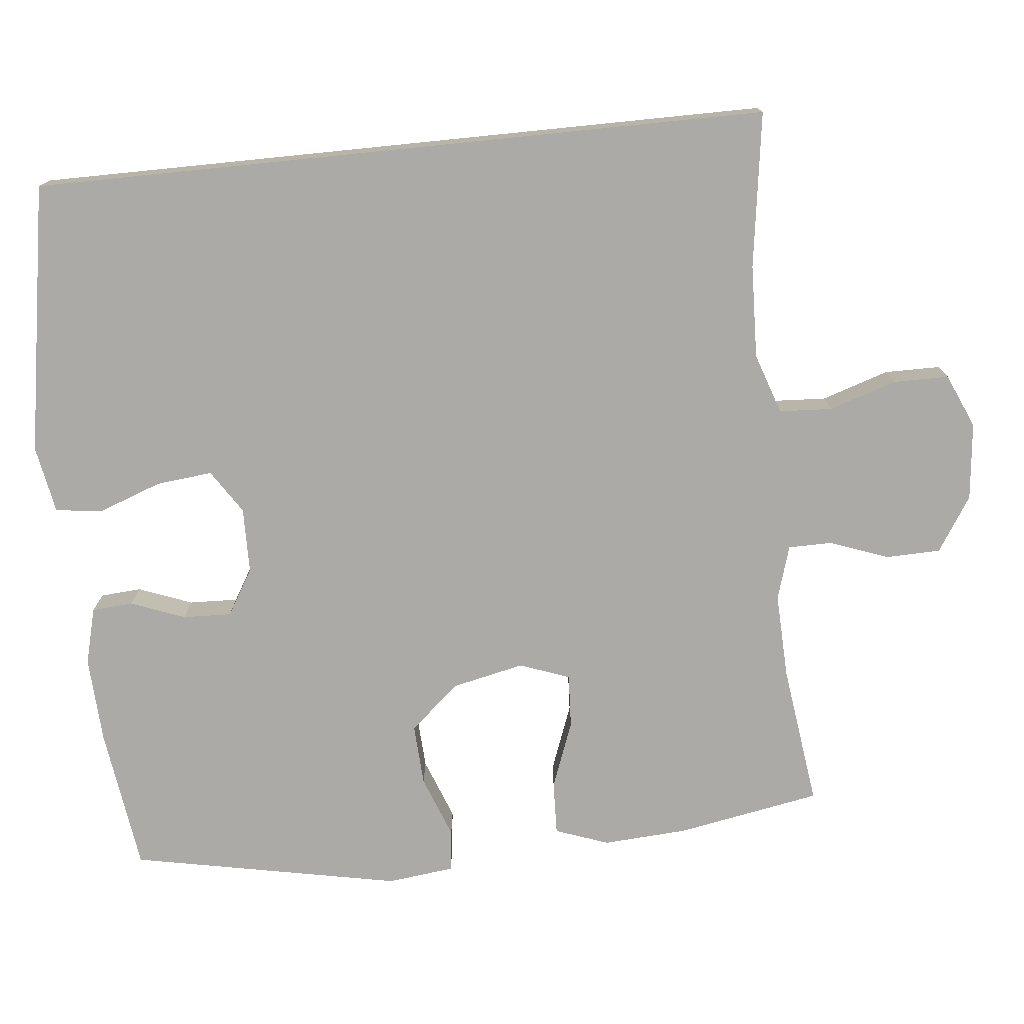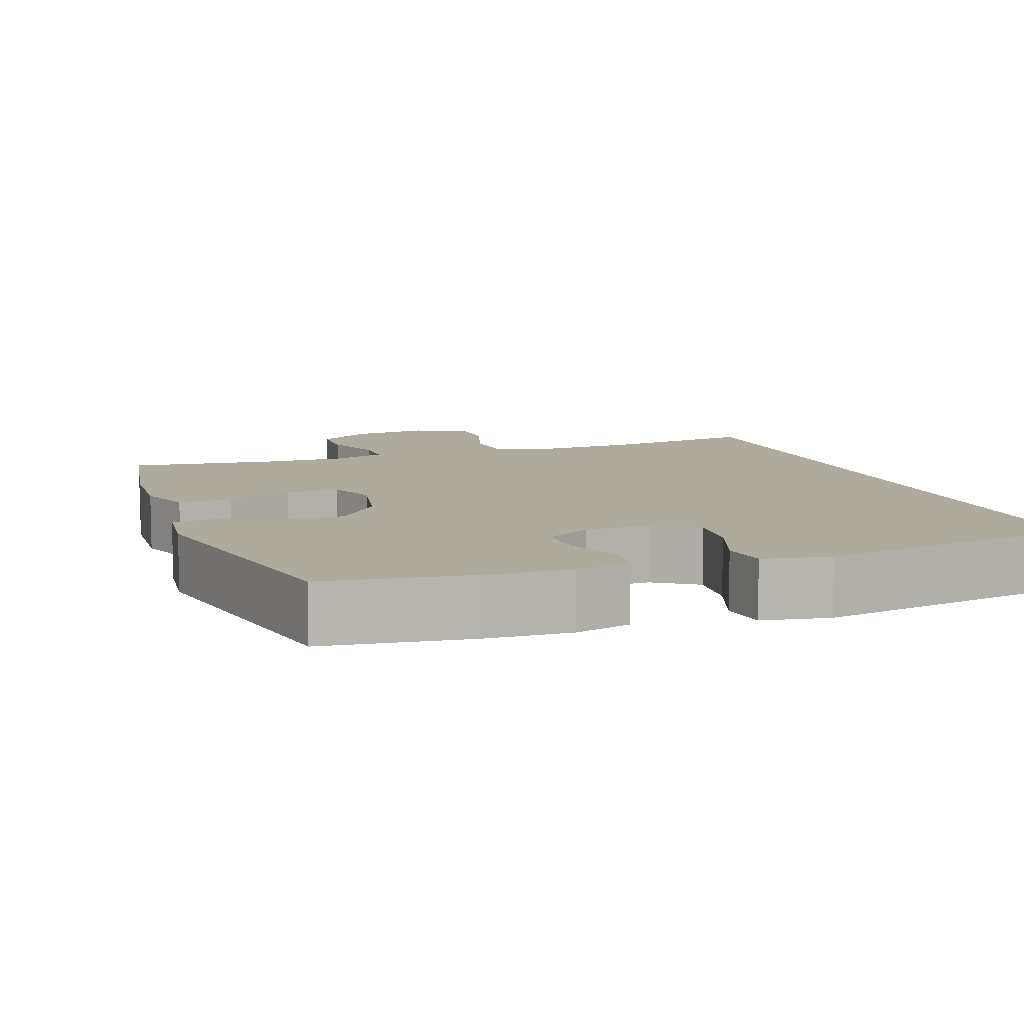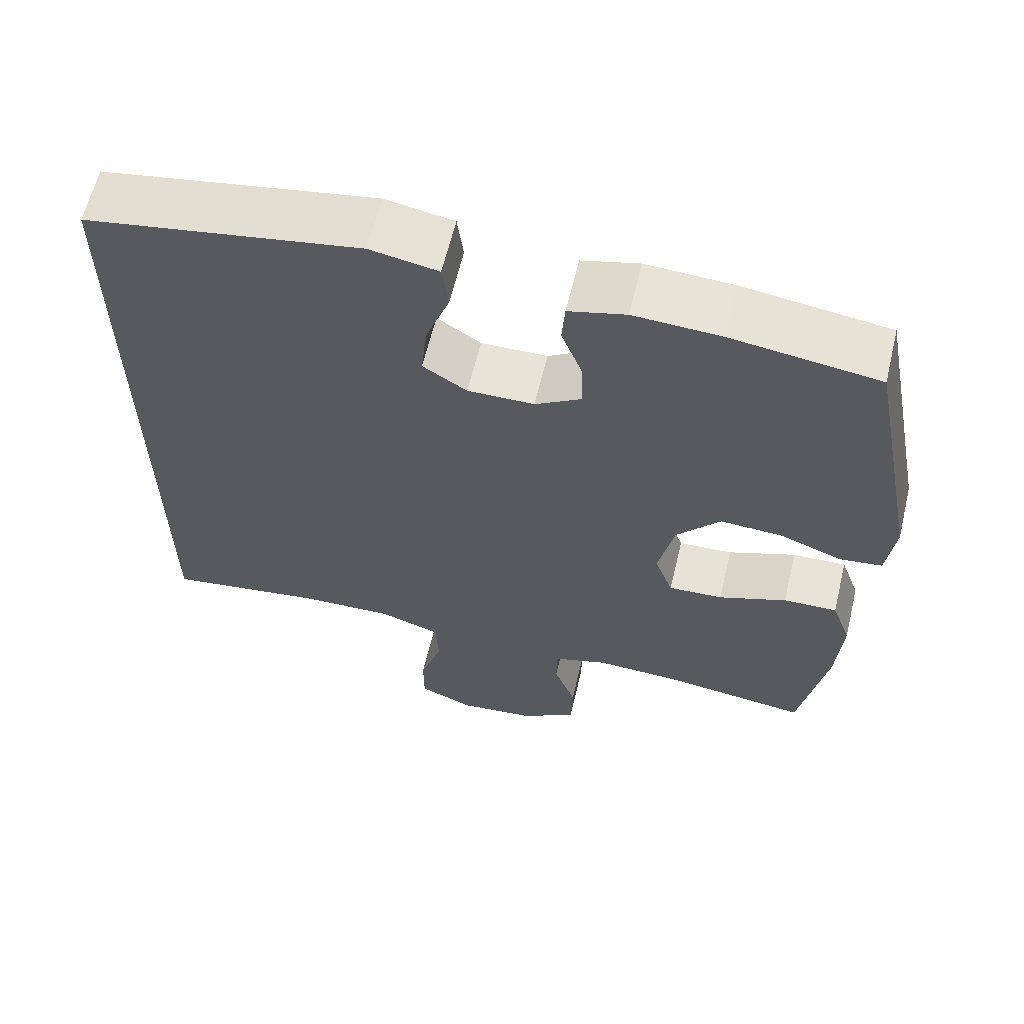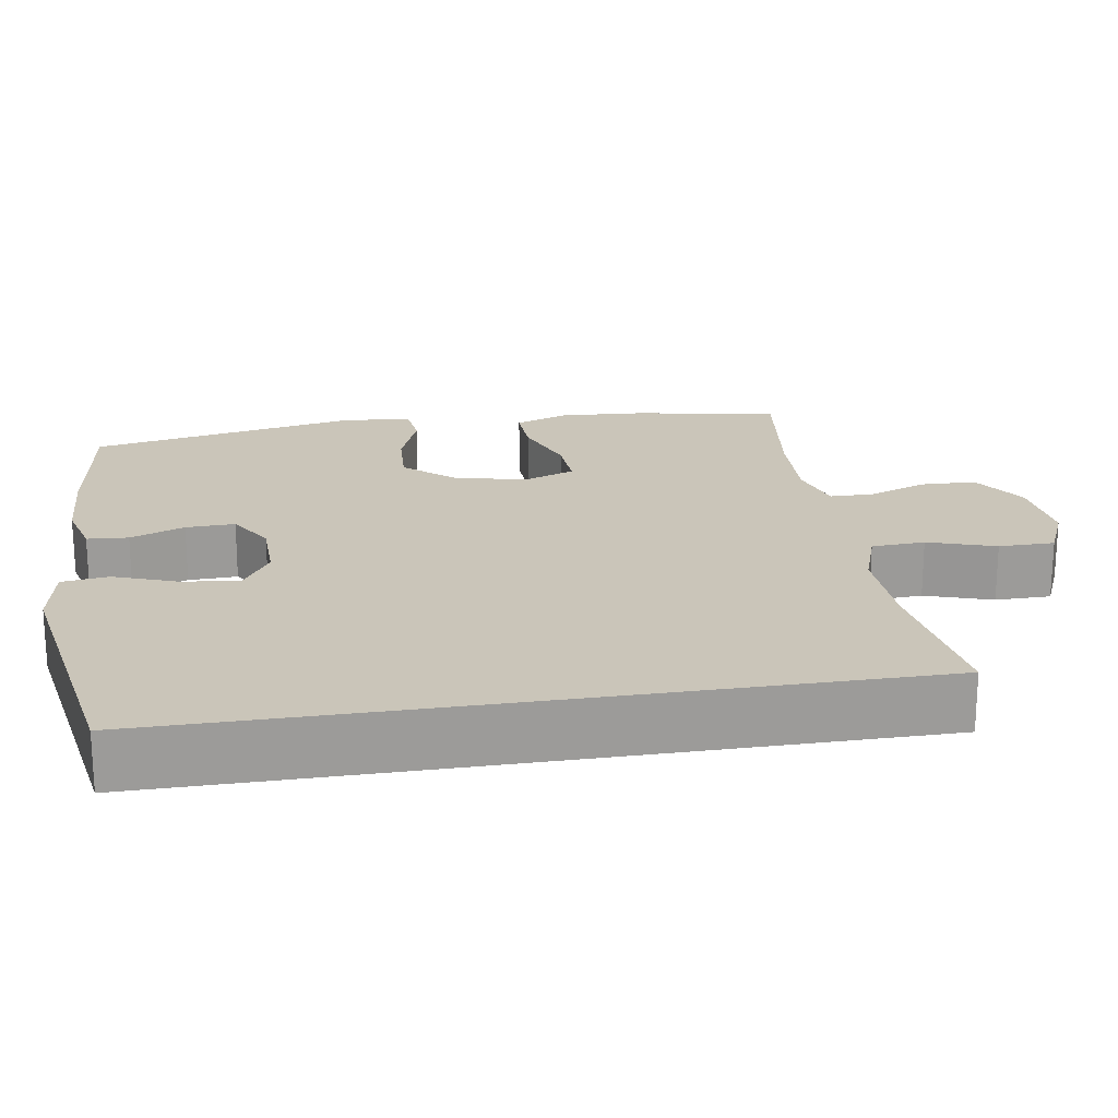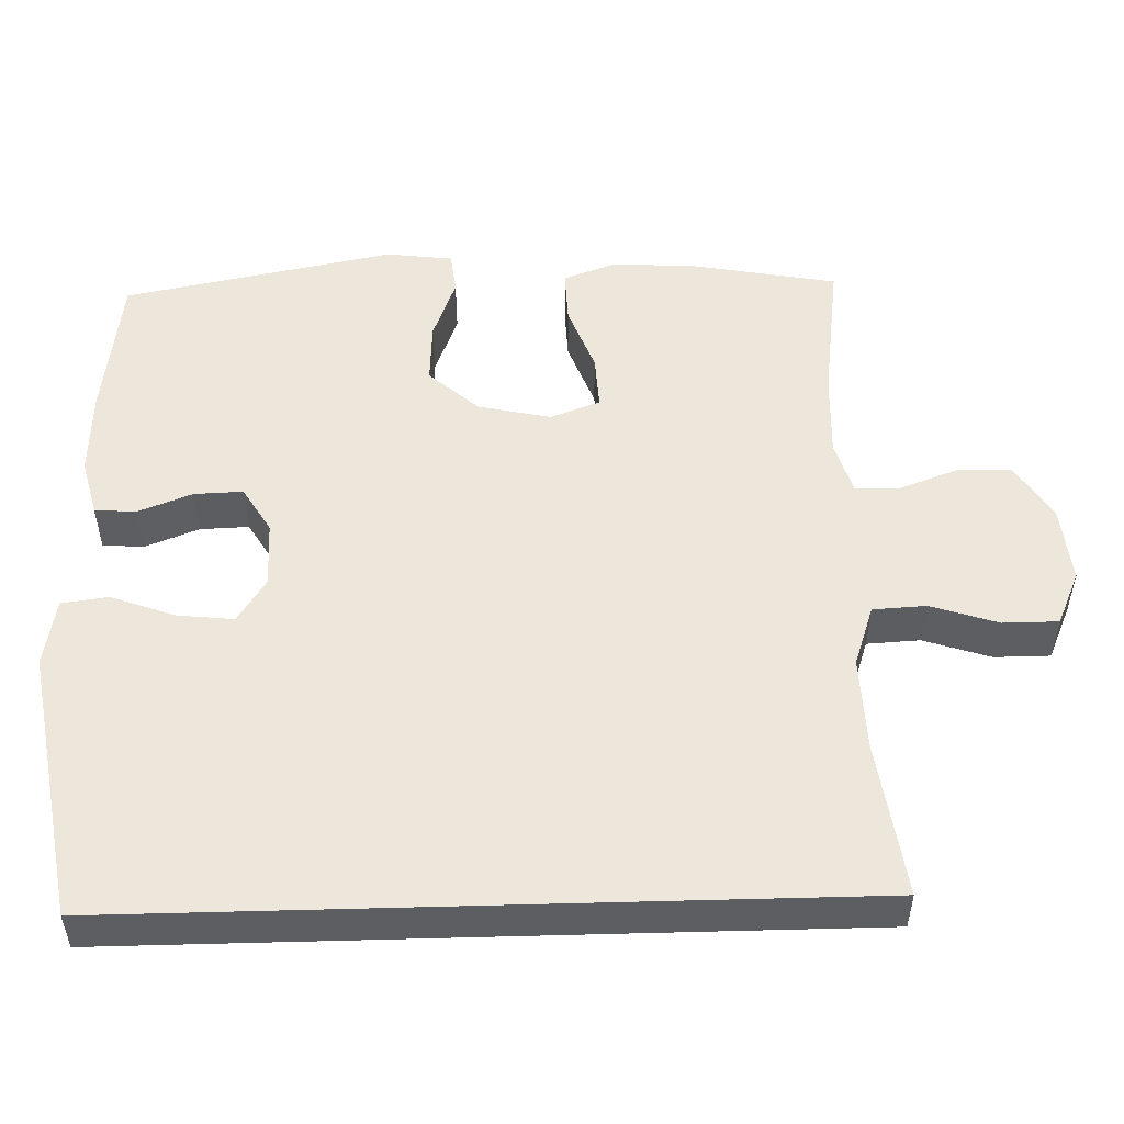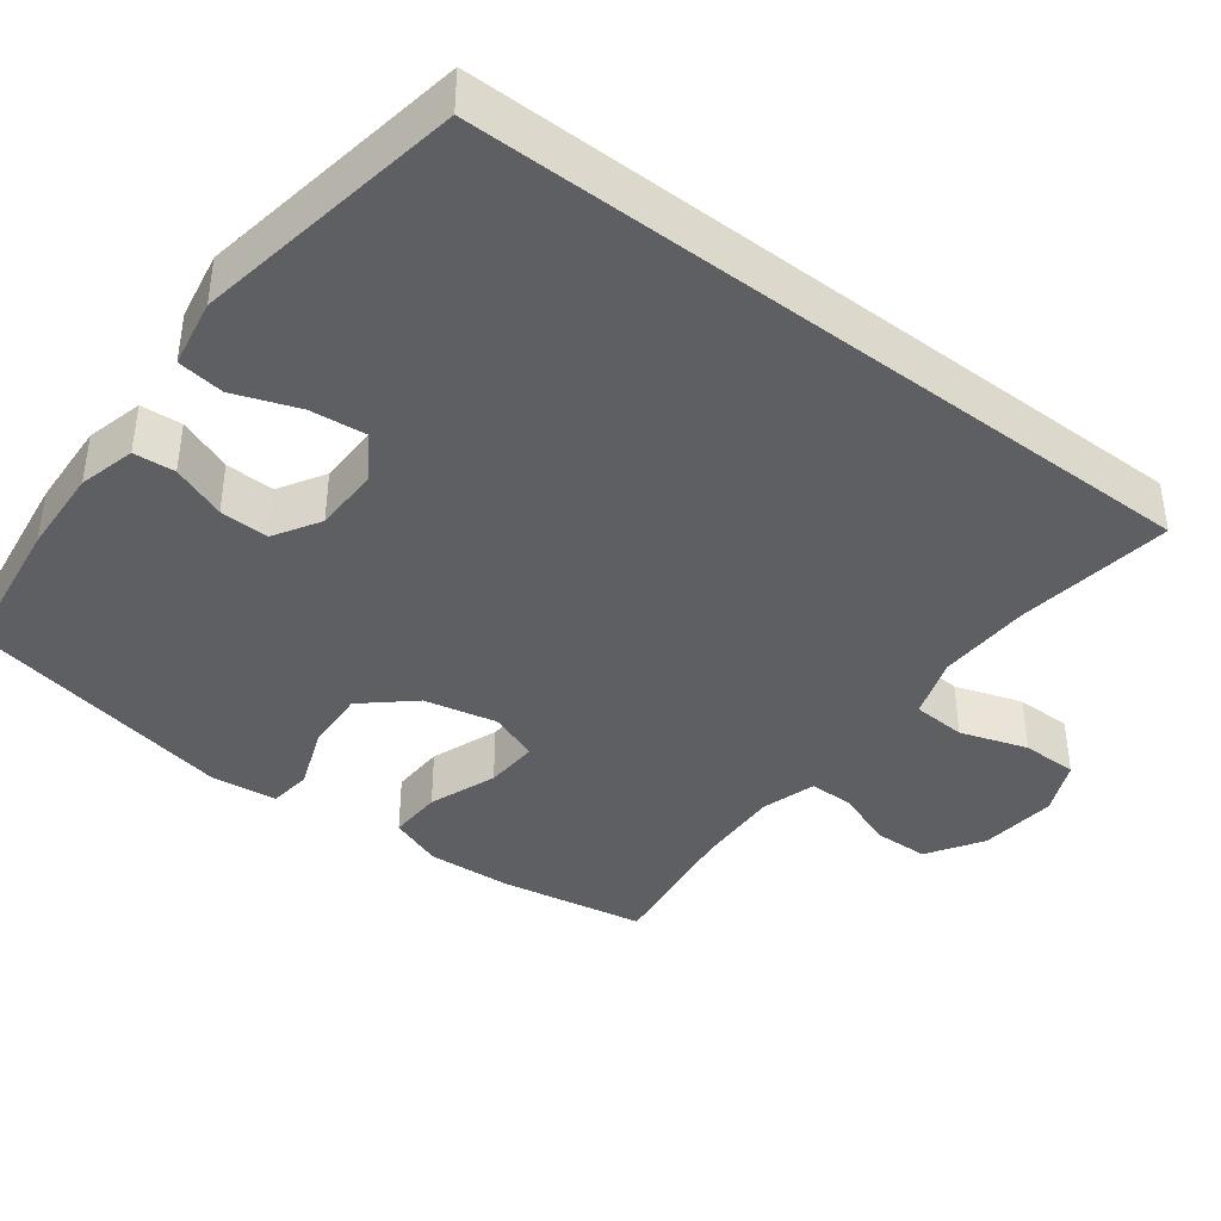
<metadata>
{"format":"obj","ext":"obj","renderer":"f3d","projection":"perspective","resolution":1024,"background":"white","views":[{"elev":-75.9,"azim":95.8,"up":"+Y"},{"elev":9.2,"azim":-20.0,"up":"+Y"},{"elev":62.1,"azim":-166.5,"up":"+Z"},{"elev":20.7,"azim":80.8,"up":"+Y"},{"elev":52.2,"azim":88.4,"up":"+Y"},{"elev":-40.7,"azim":52.7,"up":"+Y"}]}
</metadata>
<code>
o path4320
v -0.302 0.0375 -0.447
v -0.1869 0.0375 -0.4427
v -0.1135 0.0375 -0.4651
v -0.1129 0.0375 -0.5248
v -0.1422 0.0375 -0.604
v -0.1401 0.0375 -0.6783
v -0.06579 0.0375 -0.7259
v 0.03908 0.0375 -0.737
v 0.1122 0.0375 -0.7048
v 0.1125 0.0375 -0.6294
v 0.08262 0.0375 -0.5385
v 0.08659 0.0375 -0.4664
v 0.1687 0.0375 -0.4384
v 0.295 0.0375 -0.4428
v 0.5062 0.0375 -0.473
v 0.5062 0.0375 0.5287
v 0.139 0.0375 0.5906
v 0.04739 0.0375 0.5735
v 0.03923 0.0375 0.5099
v 0.07103 0.0375 0.4233
v 0.07916 0.0375 0.3472
v 0.0201 0.0375 0.3085
v -0.06918 0.0375 0.3097
v -0.1316 0.0375 0.3471
v -0.1293 0.0375 0.4134
v -0.1012 0.0375 0.4869
v -0.1054 0.0375 0.5426
v -0.182 0.0375 0.5624
v -0.2994 0.0375 0.5563
v -0.4957 0.0375 0.5287
v -0.5674 0.0375 0.1622
v -0.5564 0.0375 0.07162
v -0.4995 0.0375 0.06488
v -0.4154 0.0375 0.09677
v -0.3318 0.0375 0.1015
v -0.273 0.0375 0.03455
v -0.2514 0.0375 -0.06363
v -0.2762 0.0375 -0.1313
v -0.3491 0.0375 -0.1274
v -0.4404 0.0375 -0.09325
v -0.5128 0.0375 -0.0907
v -0.5389 0.0375 -0.1629
v -0.5314 0.0375 -0.2782
v -0.4957 0.0375 -0.473
v -0.302 -0.0375 -0.447
v -0.1869 -0.0375 -0.4427
v -0.1135 -0.0375 -0.4651
v -0.1129 -0.0375 -0.5248
v -0.1422 -0.0375 -0.604
v -0.1401 -0.0375 -0.6783
v -0.06579 -0.0375 -0.7259
v 0.03908 -0.0375 -0.737
v 0.1122 -0.0375 -0.7048
v 0.1125 -0.0375 -0.6294
v 0.08262 -0.0375 -0.5385
v 0.08659 -0.0375 -0.4664
v 0.1687 -0.0375 -0.4384
v 0.295 -0.0375 -0.4428
v 0.5062 -0.0375 -0.473
v 0.5062 -0.0375 0.5287
v 0.139 -0.0375 0.5906
v 0.04739 -0.0375 0.5735
v 0.03923 -0.0375 0.5099
v 0.07103 -0.0375 0.4233
v 0.07916 -0.0375 0.3472
v 0.0201 -0.0375 0.3085
v -0.06918 -0.0375 0.3097
v -0.1316 -0.0375 0.3471
v -0.1293 -0.0375 0.4134
v -0.1012 -0.0375 0.4869
v -0.1054 -0.0375 0.5426
v -0.182 -0.0375 0.5624
v -0.2994 -0.0375 0.5563
v -0.4957 -0.0375 0.5287
v -0.5674 -0.0375 0.1622
v -0.5564 -0.0375 0.07162
v -0.4995 -0.0375 0.06488
v -0.4154 -0.0375 0.09677
v -0.3318 -0.0375 0.1015
v -0.273 -0.0375 0.03455
v -0.2514 -0.0375 -0.06363
v -0.2762 -0.0375 -0.1313
v -0.3491 -0.0375 -0.1274
v -0.4404 -0.0375 -0.09325
v -0.5128 -0.0375 -0.0907
v -0.5389 -0.0375 -0.1629
v -0.5314 -0.0375 -0.2782
v -0.4957 -0.0375 -0.473
v -0.06579 0.0375 -0.7259
v 0.03908 0.0375 -0.737
v 0.1122 0.0375 -0.7048
v 0.1122 0.0375 -0.7048
v -0.1401 0.0375 -0.6783
v 0.1125 0.0375 -0.6294
v -0.1422 0.0375 -0.604
v 0.08262 0.0375 -0.5385
v -0.1129 0.0375 -0.5248
v 0.08659 0.0375 -0.4664
v 0.08659 0.0375 -0.4664
v -0.1135 0.0375 -0.4651
v -0.1135 0.0375 -0.4651
v 0.5062 0.0375 -0.473
v 0.5062 0.0375 -0.473
v 0.5062 0.0375 0.5287
v 0.5062 0.0375 0.5287
v 0.1687 0.0375 -0.4384
v -0.1869 0.0375 -0.4427
v -0.4957 0.0375 -0.473
v -0.4957 0.0375 -0.473
v -0.302 0.0375 -0.447
v 0.295 0.0375 -0.4428
v -0.5314 0.0375 -0.2782
v -0.5389 0.0375 -0.1629
v -0.5128 0.0375 -0.0907
v -0.5128 0.0375 -0.0907
v -0.2762 0.0375 -0.1313
v -0.2762 0.0375 -0.1313
v -0.3491 0.0375 -0.1274
v -0.2514 0.0375 -0.06363
v -0.4404 0.0375 -0.09325
v -0.273 0.0375 0.03455
v -0.3318 0.0375 0.1015
v -0.5564 0.0375 0.07162
v -0.5564 0.0375 0.07162
v -0.4995 0.0375 0.06488
v -0.4154 0.0375 0.09677
v -0.5674 0.0375 0.1622
v 0.0201 0.0375 0.3085
v -0.06918 0.0375 0.3097
v 0.07916 0.0375 0.3472
v 0.07916 0.0375 0.3472
v -0.1316 0.0375 0.3471
v -0.1316 0.0375 0.3471
v -0.1293 0.0375 0.4134
v 0.07103 0.0375 0.4233
v -0.1012 0.0375 0.4869
v 0.03923 0.0375 0.5099
v -0.4957 0.0375 0.5287
v -0.4957 0.0375 0.5287
v -0.1054 0.0375 0.5426
v -0.1054 0.0375 0.5426
v 0.04739 0.0375 0.5735
v 0.04739 0.0375 0.5735
v -0.2994 0.0375 0.5563
v -0.182 0.0375 0.5624
v 0.139 0.0375 0.5906
v -0.06579 -0.0375 -0.7259
v 0.03908 -0.0375 -0.737
v 0.1122 -0.0375 -0.7048
v 0.1122 -0.0375 -0.7048
v -0.1401 -0.0375 -0.6783
v 0.1125 -0.0375 -0.6294
v -0.1422 -0.0375 -0.604
v 0.08262 -0.0375 -0.5385
v -0.1129 -0.0375 -0.5248
v 0.08659 -0.0375 -0.4664
v 0.08659 -0.0375 -0.4664
v -0.1135 -0.0375 -0.4651
v -0.1135 -0.0375 -0.4651
v 0.5062 -0.0375 -0.473
v 0.5062 -0.0375 -0.473
v 0.5062 -0.0375 0.5287
v 0.5062 -0.0375 0.5287
v 0.1687 -0.0375 -0.4384
v -0.1869 -0.0375 -0.4427
v -0.4957 -0.0375 -0.473
v -0.4957 -0.0375 -0.473
v -0.302 -0.0375 -0.447
v 0.295 -0.0375 -0.4428
v -0.5314 -0.0375 -0.2782
v -0.5389 -0.0375 -0.1629
v -0.5128 -0.0375 -0.0907
v -0.5128 -0.0375 -0.0907
v -0.2762 -0.0375 -0.1313
v -0.2762 -0.0375 -0.1313
v -0.3491 -0.0375 -0.1274
v -0.2514 -0.0375 -0.06363
v -0.4404 -0.0375 -0.09325
v -0.273 -0.0375 0.03455
v -0.3318 -0.0375 0.1015
v -0.5564 -0.0375 0.07162
v -0.5564 -0.0375 0.07162
v -0.4995 -0.0375 0.06488
v -0.4154 -0.0375 0.09677
v -0.5674 -0.0375 0.1622
v 0.0201 -0.0375 0.3085
v -0.06918 -0.0375 0.3097
v 0.07916 -0.0375 0.3472
v 0.07916 -0.0375 0.3472
v -0.1316 -0.0375 0.3471
v -0.1316 -0.0375 0.3471
v -0.1293 -0.0375 0.4134
v 0.07103 -0.0375 0.4233
v -0.1012 -0.0375 0.4869
v 0.03923 -0.0375 0.5099
v -0.4957 -0.0375 0.5287
v -0.4957 -0.0375 0.5287
v -0.1054 -0.0375 0.5426
v -0.1054 -0.0375 0.5426
v 0.04739 -0.0375 0.5735
v 0.04739 -0.0375 0.5735
v -0.2994 -0.0375 0.5563
v -0.182 -0.0375 0.5624
v 0.139 -0.0375 0.5906
f 156 174 158
f 204 193 162
f 153 154 155
f 156 158 155
f 187 179 186
f 198 203 194
f 202 192 203
f 190 180 187
f 202 180 190
f 184 180 196
f 162 188 169
f 164 177 156
f 186 179 177
f 171 176 178
f 154 147 152
f 186 177 164
f 168 174 176
f 187 180 179
f 185 184 196
f 156 155 154
f 194 203 192
f 196 180 202
f 152 148 149
f 177 174 156
f 147 153 151
f 147 154 153
f 169 186 164
f 171 178 172
f 188 162 193
f 193 204 195
f 195 204 200
f 168 170 166
f 184 185 183
f 158 174 165
f 192 202 190
f 152 147 148
f 181 183 185
f 168 176 170
f 162 169 160
f 170 176 171
f 188 186 169
f 165 174 168
f 7 8 52 51
f 8 92 150 52
f 6 7 51 50
f 9 10 54 53
f 5 6 50 49
f 10 11 55 54
f 4 5 49 48
f 11 99 157 55
f 101 4 48 159
f 103 105 163 161
f 12 13 57 56
f 2 3 47 46
f 109 1 45 167
f 14 15 59 58
f 1 2 46 45
f 13 14 58 57
f 43 44 88 87
f 42 43 87 86
f 115 42 86 173
f 117 39 83 175
f 37 38 82 81
f 40 41 85 84
f 39 40 84 83
f 36 37 81 80
f 35 36 80 79
f 124 33 77 182
f 33 34 78 77
f 31 32 76 75
f 34 35 79 78
f 22 23 67 66
f 131 22 66 189
f 23 133 191 67
f 24 25 69 68
f 20 21 65 64
f 25 26 70 69
f 19 20 64 63
f 139 31 75 197
f 26 141 199 70
f 143 19 63 201
f 29 30 74 73
f 28 29 73 72
f 27 28 72 71
f 17 18 62 61
f 16 17 61 60
f 98 100 116
f 146 104 135
f 95 97 96
f 98 97 100
f 129 128 121
f 140 136 145
f 144 145 134
f 132 129 122
f 144 132 122
f 126 138 122
f 104 111 130
f 106 98 119
f 128 119 121
f 113 120 118
f 96 94 89
f 128 106 119
f 110 118 116
f 129 121 122
f 127 138 126
f 98 96 97
f 136 134 145
f 138 144 122
f 94 91 90
f 119 98 116
f 89 93 95
f 89 95 96
f 111 106 128
f 113 114 120
f 130 135 104
f 135 137 146
f 137 142 146
f 110 108 112
f 126 125 127
f 100 107 116
f 134 132 144
f 94 90 89
f 123 127 125
f 110 112 118
f 104 102 111
f 112 113 118
f 130 111 128
f 107 110 116

</code>
